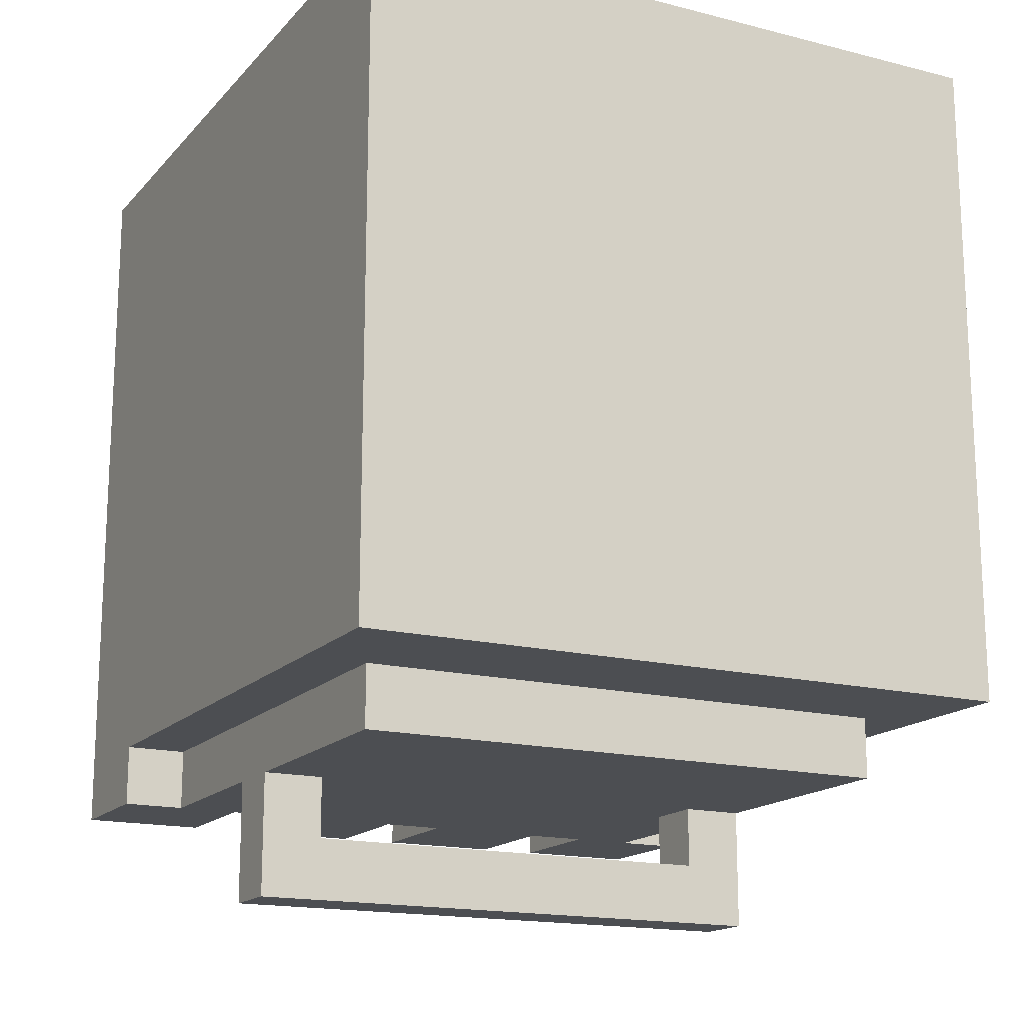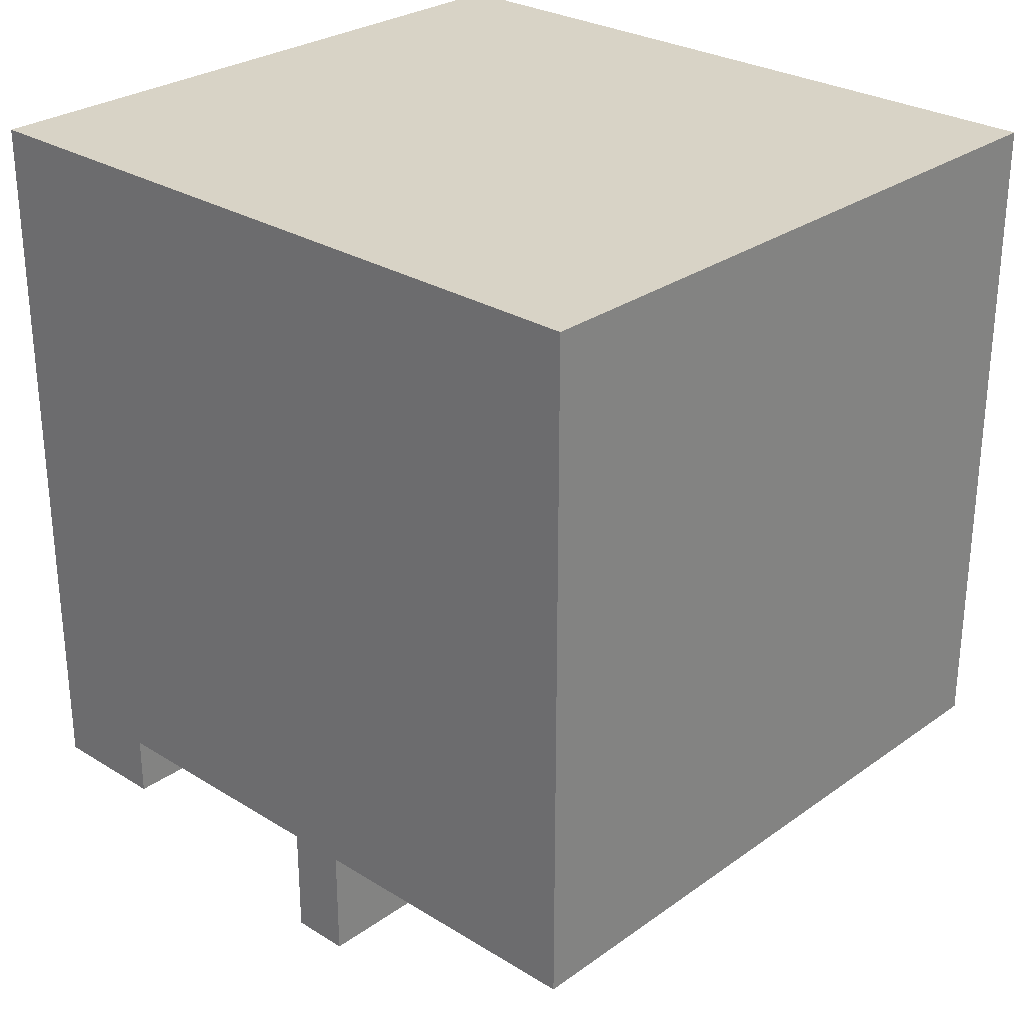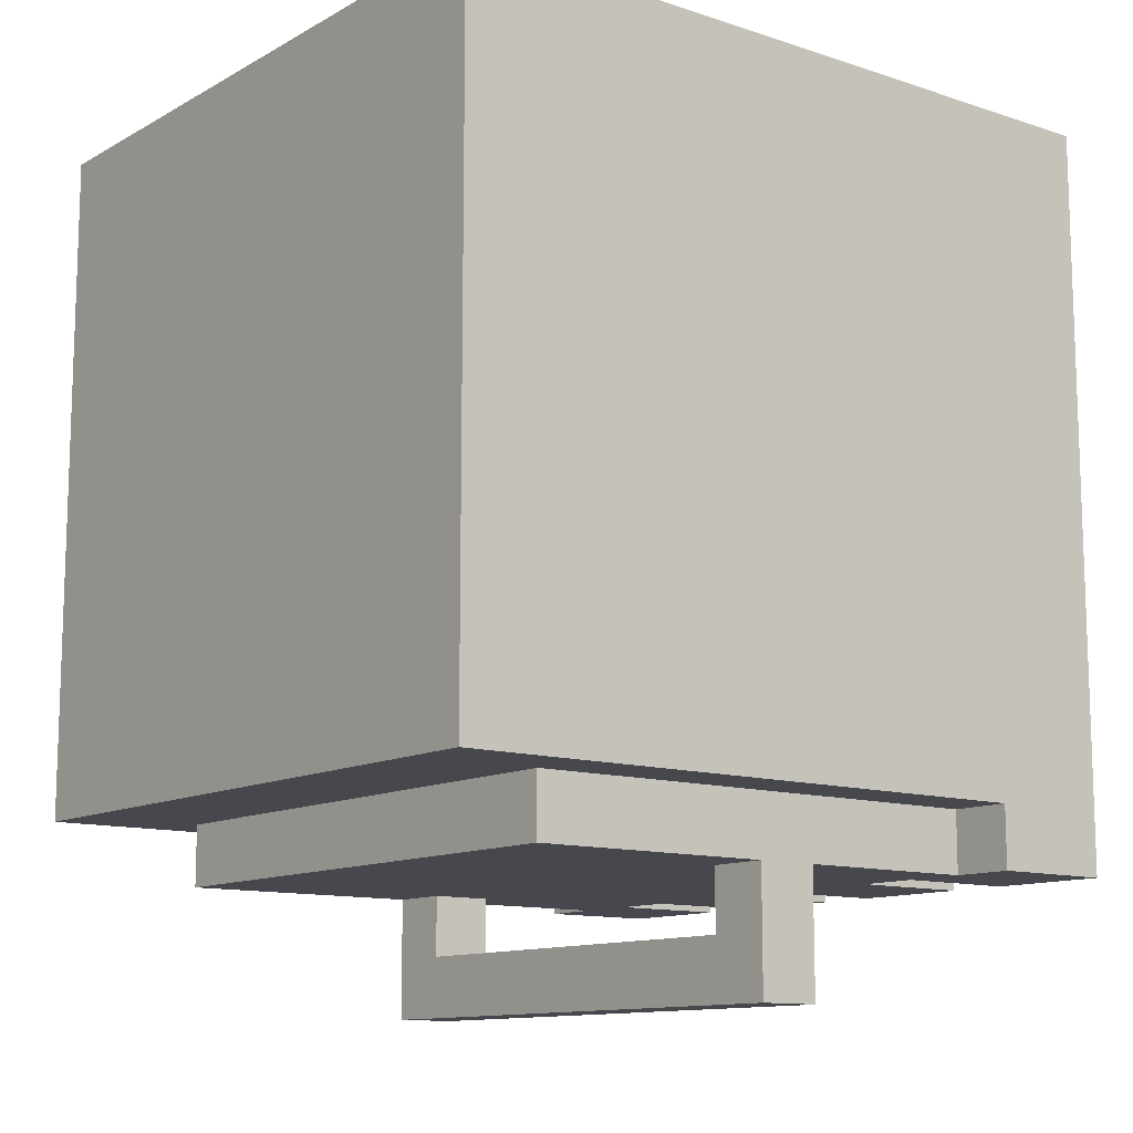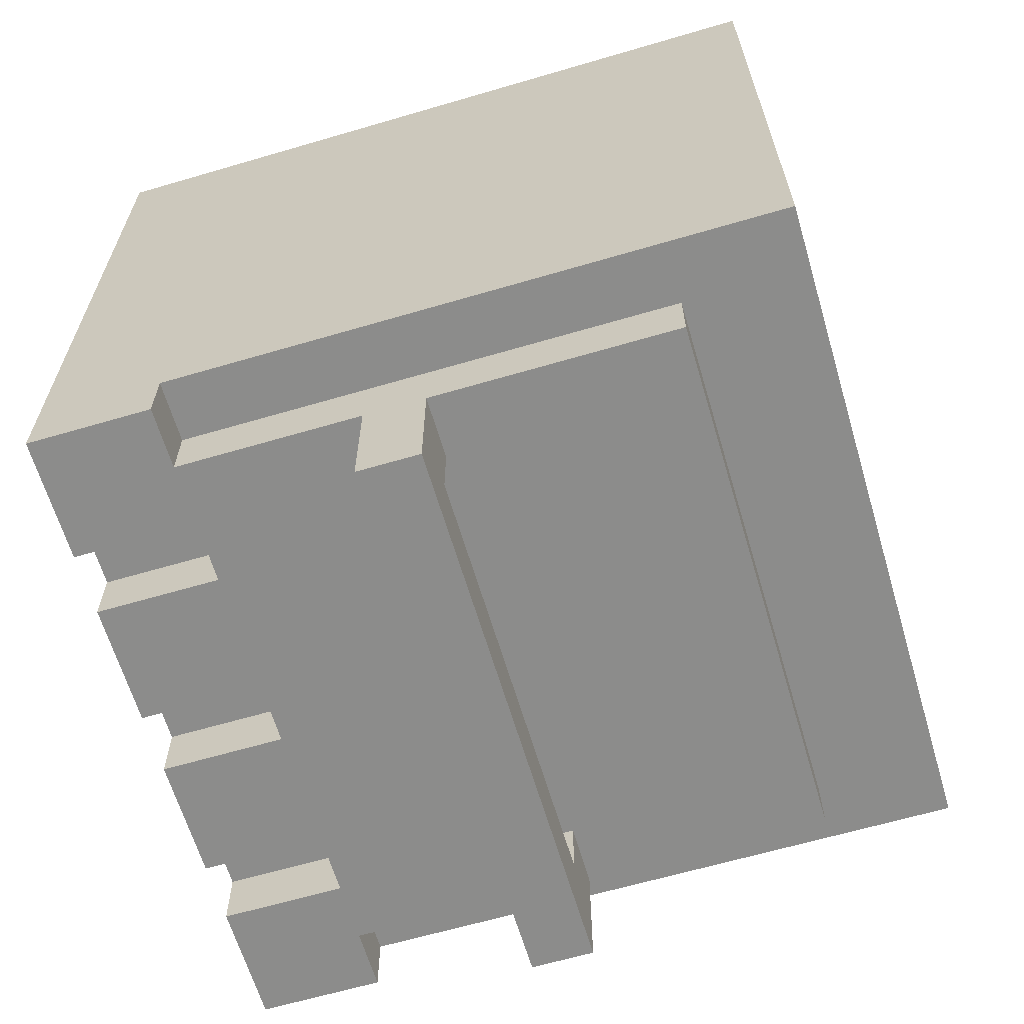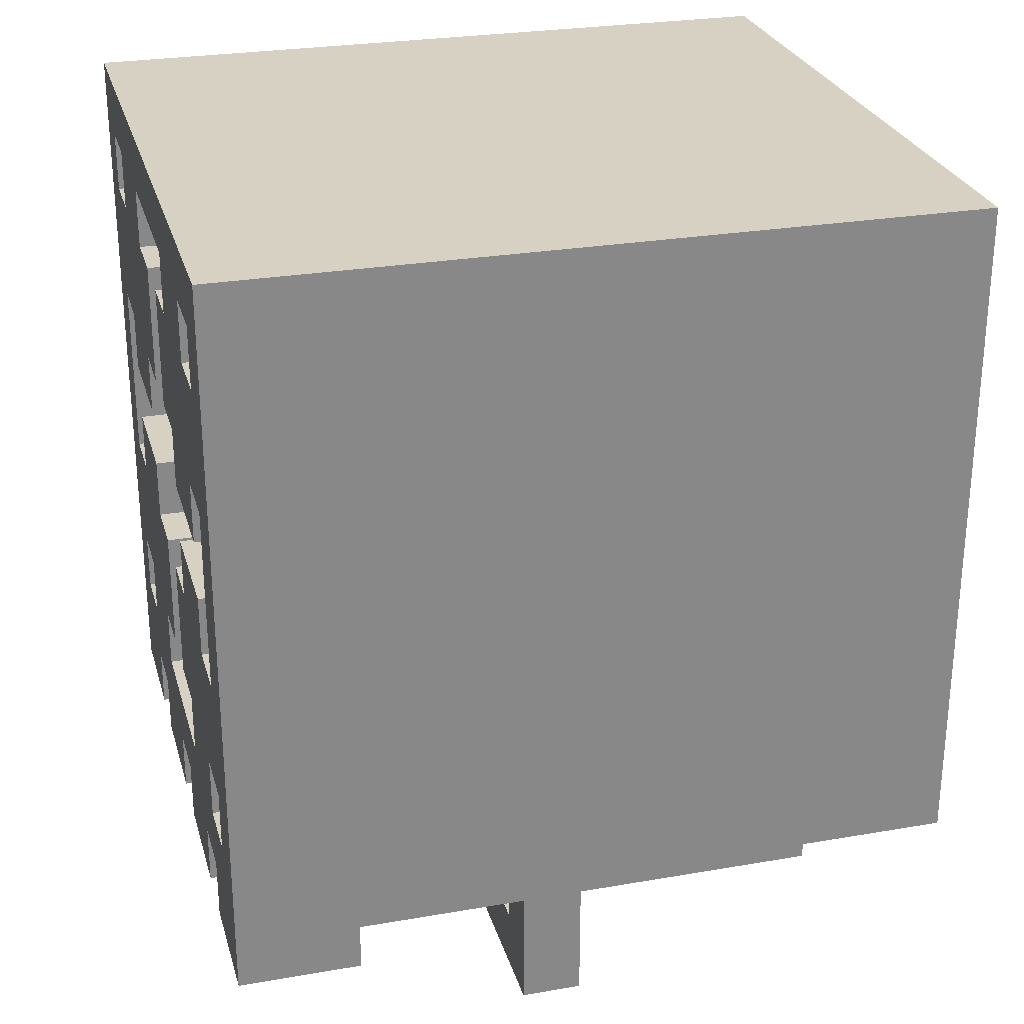
<metadata>
{"format":"obj","ext":"obj","renderer":"f3d","projection":"perspective","resolution":1024,"background":"white","views":[{"elev":-16.5,"azim":-27.3,"up":"+Z"},{"elev":28.0,"azim":-47.0,"up":"+Z"},{"elev":-11.8,"azim":52.1,"up":"+Z"},{"elev":-64.1,"azim":-73.5,"up":"+Z"},{"elev":27.1,"azim":-105.0,"up":"+Z"}]}
</metadata>
<code>
g classic:oven
v -5.5 0 7
v -5.5 0 -4
v -5.5 10 -4
v -5.5 10 -5
v -5.5 12 7
v -5.5 12 -4
v -5.5 12 -5
v -4.5 2 -4
v -4.5 2 -5
v -4.5 6 -5
v -4.5 6 -7
v -4.5 7 -5
v -4.5 7 -7
v -4.5 10 -4
v -4.5 10 -5
v -3.5 11 6
v -3.5 11 5
v -3.5 11 3
v -3.5 11 2
v -3.5 11 1
v -3.5 11 -0
v -3.5 11 -2
v -3.5 11 -3
v -3.5 12 6
v -3.5 12 5
v -3.5 12 3
v -3.5 12 2
v -3.5 12 1
v -3.5 12 -0
v -3.5 12 -2
v -3.5 12 -3
v -2.5 10 -4
v -2.5 10 -5
v -2.5 12 -4
v -2.5 12 -5
v 0.5 10 -4
v 0.5 10 -5
v 0.5 11 5
v 0.5 11 3
v 0.5 11 -0
v 0.5 11 -2
v 0.5 12 5
v 0.5 12 3
v 0.5 12 -0
v 0.5 12 -2
v 0.5 12 -4
v 0.5 12 -5
v 1.5 11 6
v 1.5 11 5
v 1.5 11 3
v 1.5 11 2
v 1.5 11 1
v 1.5 11 -0
v 1.5 11 -2
v 1.5 11 -3
v 1.5 12 6
v 1.5 12 5
v 1.5 12 3
v 1.5 12 2
v 1.5 12 1
v 1.5 12 -0
v 1.5 12 -2
v 1.5 12 -3
v 3.5 6 -5
v 3.5 6 -6
v 3.5 7 -5
v 3.5 7 -6
v 3.5 10 -4
v 3.5 10 -5
v 3.5 12 -4
v 3.5 12 -5
v 4.5 11 6
v 4.5 11 5
v 4.5 11 3
v 4.5 11 -0
v 4.5 11 -2
v 4.5 11 -3
v 4.5 12 6
v 4.5 12 5
v 4.5 12 3
v 4.5 12 -0
v 4.5 12 -2
v 4.5 12 -3
v -4.5 11 6
v -4.5 11 5
v -4.5 11 3
v -4.5 11 -0
v -4.5 11 -2
v -4.5 11 -3
v -4.5 12 6
v -4.5 12 5
v -4.5 12 3
v -4.5 12 -0
v -4.5 12 -2
v -4.5 12 -3
v -3.5 6 -5
v -3.5 6 -6
v -3.5 7 -5
v -3.5 7 -6
v -3.5 10 -4
v -3.5 10 -5
v -3.5 12 -4
v -3.5 12 -5
v -1.5 11 6
v -1.5 11 5
v -1.5 11 3
v -1.5 11 2
v -1.5 11 1
v -1.5 11 -0
v -1.5 11 -2
v -1.5 11 -3
v -1.5 12 6
v -1.5 12 5
v -1.5 12 3
v -1.5 12 2
v -1.5 12 1
v -1.5 12 -0
v -1.5 12 -2
v -1.5 12 -3
v -0.5 10 -4
v -0.5 10 -5
v -0.5 11 5
v -0.5 11 3
v -0.5 11 -0
v -0.5 11 -2
v -0.5 12 5
v -0.5 12 3
v -0.5 12 -0
v -0.5 12 -2
v -0.5 12 -4
v -0.5 12 -5
v 2.5 10 -4
v 2.5 10 -5
v 2.5 12 -4
v 2.5 12 -5
v 3.5 11 6
v 3.5 11 5
v 3.5 11 3
v 3.5 11 2
v 3.5 11 1
v 3.5 11 -0
v 3.5 11 -2
v 3.5 11 -3
v 3.5 12 6
v 3.5 12 5
v 3.5 12 3
v 3.5 12 2
v 3.5 12 1
v 3.5 12 -0
v 3.5 12 -2
v 3.5 12 -3
v 4.5 2 -4
v 4.5 2 -5
v 4.5 6 -5
v 4.5 6 -7
v 4.5 7 -5
v 4.5 7 -7
v 4.5 10 -4
v 4.5 10 -5
v 5.5 0 7
v 5.5 0 -4
v 5.5 10 -4
v 5.5 10 -5
v 5.5 12 7
v 5.5 12 -4
v 5.5 12 -5
v -5.5 0 7
v -5.5 12 7
v 5.5 0 7
v 5.5 12 7
v -4.5 11 5
v -4.5 12 5
v -3.5 11 5
v -3.5 12 5
v -1.5 11 5
v -1.5 12 5
v -0.5 11 5
v -0.5 12 5
v 0.5 11 5
v 0.5 12 5
v 1.5 11 5
v 1.5 12 5
v 3.5 11 5
v 3.5 12 5
v 4.5 11 5
v 4.5 12 5
v -3.5 11 1
v -3.5 12 1
v -1.5 11 1
v -1.5 12 1
v 1.5 11 1
v 1.5 12 1
v 3.5 11 1
v 3.5 12 1
v -4.5 11 -0
v -4.5 12 -0
v -3.5 11 -0
v -3.5 12 -0
v -1.5 11 -0
v -1.5 12 -0
v -0.5 11 -0
v -0.5 12 -0
v 0.5 11 -0
v 0.5 12 -0
v 1.5 11 -0
v 1.5 12 -0
v 3.5 11 -0
v 3.5 12 -0
v 4.5 11 -0
v 4.5 12 -0
v -4.5 11 -3
v -4.5 12 -3
v -3.5 11 -3
v -3.5 12 -3
v -1.5 11 -3
v -1.5 12 -3
v 1.5 11 -3
v 1.5 12 -3
v 3.5 11 -3
v 3.5 12 -3
v 4.5 11 -3
v 4.5 12 -3
v -3.5 6 -6
v -3.5 7 -6
v 3.5 6 -6
v 3.5 7 -6
v -4.5 11 6
v -4.5 12 6
v -3.5 11 6
v -3.5 12 6
v -1.5 11 6
v -1.5 12 6
v 1.5 11 6
v 1.5 12 6
v 3.5 11 6
v 3.5 12 6
v 4.5 11 6
v 4.5 12 6
v -4.5 11 3
v -4.5 12 3
v -3.5 11 3
v -3.5 12 3
v -1.5 11 3
v -1.5 12 3
v -0.5 11 3
v -0.5 12 3
v 0.5 11 3
v 0.5 12 3
v 1.5 11 3
v 1.5 12 3
v 3.5 11 3
v 3.5 12 3
v 4.5 11 3
v 4.5 12 3
v -3.5 11 2
v -3.5 12 2
v -1.5 11 2
v -1.5 12 2
v 1.5 11 2
v 1.5 12 2
v 3.5 11 2
v 3.5 12 2
v -4.5 11 -2
v -4.5 12 -2
v -3.5 11 -2
v -3.5 12 -2
v -1.5 11 -2
v -1.5 12 -2
v -0.5 11 -2
v -0.5 12 -2
v 0.5 11 -2
v 0.5 12 -2
v 1.5 11 -2
v 1.5 12 -2
v 3.5 11 -2
v 3.5 12 -2
v 4.5 11 -2
v 4.5 12 -2
v -5.5 0 -4
v -5.5 10 -4
v -4.5 2 -4
v -4.5 10 -4
v -3.5 10 -4
v -3.5 12 -4
v -2.5 10 -4
v -2.5 12 -4
v -0.5 10 -4
v -0.5 12 -4
v 0.5 10 -4
v 0.5 12 -4
v 2.5 10 -4
v 2.5 12 -4
v 3.5 10 -4
v 3.5 12 -4
v 4.5 2 -4
v 4.5 10 -4
v 5.5 0 -4
v 5.5 10 -4
v -5.5 10 -5
v -5.5 12 -5
v -4.5 2 -5
v -4.5 6 -5
v -4.5 7 -5
v -4.5 10 -5
v -3.5 6 -5
v -3.5 7 -5
v -3.5 10 -5
v -3.5 12 -5
v -2.5 10 -5
v -2.5 12 -5
v -0.5 10 -5
v -0.5 12 -5
v 0.5 10 -5
v 0.5 12 -5
v 2.5 10 -5
v 2.5 12 -5
v 3.5 6 -5
v 3.5 7 -5
v 3.5 10 -5
v 3.5 12 -5
v 4.5 2 -5
v 4.5 6 -5
v 4.5 7 -5
v 4.5 10 -5
v 5.5 10 -5
v 5.5 12 -5
v -4.5 6 -7
v -4.5 7 -7
v 4.5 6 -7
v 4.5 7 -7
v -5.5 0 7
v 5.5 0 7
v -4.5 0 6
v 4.5 0 6
v -4.5 0 -3
v 4.5 0 -3
v -5.5 0 -4
v 5.5 0 -4
v -4.5 2 -4
v 4.5 2 -4
v -4.5 2 -5
v 4.5 2 -5
v -4.5 6 -5
v -3.5 6 -5
v 3.5 6 -5
v 4.5 6 -5
v -3.5 6 -6
v 3.5 6 -6
v -4.5 6 -7
v 4.5 6 -7
v -5.5 10 -4
v -4.5 10 -4
v 4.5 10 -4
v 5.5 10 -4
v -5.5 10 -5
v -4.5 10 -5
v 4.5 10 -5
v 5.5 10 -5
v -4.5 7 -5
v -3.5 7 -5
v 3.5 7 -5
v 4.5 7 -5
v -3.5 7 -6
v 3.5 7 -6
v -4.5 7 -7
v 4.5 7 -7
v -3.5 10 -4
v -2.5 10 -4
v -0.5 10 -4
v 0.5 10 -4
v 2.5 10 -4
v 3.5 10 -4
v -3.5 10 -5
v -2.5 10 -5
v -0.5 10 -5
v 0.5 10 -5
v 2.5 10 -5
v 3.5 10 -5
v -4.5 11 6
v -3.5 11 6
v -1.5 11 6
v 1.5 11 6
v 3.5 11 6
v 4.5 11 6
v -4.5 11 5
v -3.5 11 5
v -1.5 11 5
v -0.5 11 5
v 0.5 11 5
v 1.5 11 5
v 3.5 11 5
v 4.5 11 5
v -4.5 11 3
v -3.5 11 3
v -1.5 11 3
v -0.5 11 3
v 0.5 11 3
v 1.5 11 3
v 3.5 11 3
v 4.5 11 3
v -3.5 11 2
v -1.5 11 2
v 1.5 11 2
v 3.5 11 2
v -3.5 11 1
v -1.5 11 1
v 1.5 11 1
v 3.5 11 1
v -4.5 11 -0
v -3.5 11 -0
v -1.5 11 -0
v -0.5 11 -0
v 0.5 11 -0
v 1.5 11 -0
v 3.5 11 -0
v 4.5 11 -0
v -4.5 11 -2
v -3.5 11 -2
v -1.5 11 -2
v -0.5 11 -2
v 0.5 11 -2
v 1.5 11 -2
v 3.5 11 -2
v 4.5 11 -2
v -4.5 11 -3
v -3.5 11 -3
v -1.5 11 -3
v 1.5 11 -3
v 3.5 11 -3
v 4.5 11 -3
v -5.5 12 7
v 5.5 12 7
v -4.5 12 6
v -3.5 12 6
v -1.5 12 6
v 1.5 12 6
v 3.5 12 6
v 4.5 12 6
v -4.5 12 5
v -3.5 12 5
v -1.5 12 5
v -0.5 12 5
v 0.5 12 5
v 1.5 12 5
v 3.5 12 5
v 4.5 12 5
v -4.5 12 3
v -3.5 12 3
v -1.5 12 3
v -0.5 12 3
v 0.5 12 3
v 1.5 12 3
v 3.5 12 3
v 4.5 12 3
v -3.5 12 2
v -1.5 12 2
v 1.5 12 2
v 3.5 12 2
v -3.5 12 1
v -1.5 12 1
v 1.5 12 1
v 3.5 12 1
v -4.5 12 -0
v -3.5 12 -0
v -1.5 12 -0
v -0.5 12 -0
v 0.5 12 -0
v 1.5 12 -0
v 3.5 12 -0
v 4.5 12 -0
v -4.5 12 -2
v -3.5 12 -2
v -1.5 12 -2
v -0.5 12 -2
v 0.5 12 -2
v 1.5 12 -2
v 3.5 12 -2
v 4.5 12 -2
v -4.5 12 -3
v -3.5 12 -3
v -1.5 12 -3
v 1.5 12 -3
v 3.5 12 -3
v 4.5 12 -3
v -5.5 12 -4
v -3.5 12 -4
v -2.5 12 -4
v -0.5 12 -4
v 0.5 12 -4
v 2.5 12 -4
v 3.5 12 -4
v 5.5 12 -4
v -5.5 12 -5
v -3.5 12 -5
v -2.5 12 -5
v -0.5 12 -5
v 0.5 12 -5
v 2.5 12 -5
v 3.5 12 -5
v 5.5 12 -5
f 3 2 1
f 5 3 1
f 6 4 3
f 6 3 5
f 7 4 6
f 10 9 8
f 12 10 8
f 12 11 10
f 13 11 12
f 14 12 8
f 15 12 14
f 24 17 16
f 25 17 24
f 26 19 18
f 27 19 26
f 28 21 20
f 29 21 28
f 30 23 22
f 31 23 30
f 34 33 32
f 35 33 34
f 42 39 38
f 43 39 42
f 44 41 40
f 45 41 44
f 46 37 36
f 47 37 46
f 56 49 48
f 57 49 56
f 58 51 50
f 59 51 58
f 60 53 52
f 61 53 60
f 62 55 54
f 63 55 62
f 66 65 64
f 67 65 66
f 70 69 68
f 71 69 70
f 78 73 72
f 79 73 78
f 80 75 74
f 81 75 80
f 82 77 76
f 83 77 82
f 84 85 90
f 90 85 91
f 86 87 92
f 92 87 93
f 88 89 94
f 94 89 95
f 96 97 98
f 98 97 99
f 100 101 102
f 102 101 103
f 104 105 112
f 112 105 113
f 106 107 114
f 114 107 115
f 108 109 116
f 116 109 117
f 110 111 118
f 118 111 119
f 122 123 126
f 126 123 127
f 124 125 128
f 128 125 129
f 120 121 130
f 130 121 131
f 132 133 134
f 134 133 135
f 136 137 144
f 144 137 145
f 138 139 146
f 146 139 147
f 140 141 148
f 148 141 149
f 142 143 150
f 150 143 151
f 152 153 154
f 152 154 156
f 154 155 156
f 156 155 157
f 152 156 158
f 158 156 159
f 160 161 162
f 160 162 164
f 162 163 165
f 164 162 165
f 165 163 166
f 169 168 167
f 170 168 169
f 173 172 171
f 174 172 173
f 177 176 175
f 178 176 177
f 181 180 179
f 182 180 181
f 185 184 183
f 186 184 185
f 189 188 187
f 190 188 189
f 193 192 191
f 194 192 193
f 197 196 195
f 198 196 197
f 201 200 199
f 202 200 201
f 205 204 203
f 206 204 205
f 209 208 207
f 210 208 209
f 213 212 211
f 214 212 213
f 217 216 215
f 218 216 217
f 221 220 219
f 222 220 221
f 225 224 223
f 226 224 225
f 227 228 229
f 229 228 230
f 231 232 233
f 233 232 234
f 235 236 237
f 237 236 238
f 239 240 241
f 241 240 242
f 243 244 245
f 245 244 246
f 247 248 249
f 249 248 250
f 251 252 253
f 253 252 254
f 255 256 257
f 257 256 258
f 259 260 261
f 261 260 262
f 263 264 265
f 265 264 266
f 267 268 269
f 269 268 270
f 271 272 273
f 273 272 274
f 275 276 277
f 277 276 278
f 279 280 281
f 281 280 282
f 283 284 285
f 285 284 286
f 287 288 289
f 289 288 290
f 291 292 293
f 293 292 294
f 279 281 295
f 279 295 297
f 295 296 297
f 297 296 298
f 299 300 304
f 301 302 305
f 303 304 306
f 304 300 307
f 306 304 307
f 307 300 308
f 305 306 309
f 306 307 309
f 305 309 311
f 309 310 311
f 311 310 312
f 305 311 313
f 305 313 315
f 313 314 315
f 315 314 316
f 301 305 317
f 305 315 317
f 317 315 318
f 318 315 319
f 301 317 321
f 321 317 322
f 318 319 323
f 319 320 324
f 323 319 324
f 324 320 325
f 325 320 326
f 327 328 329
f 329 328 330
f 333 332 331
f 334 332 333
f 335 333 331
f 335 334 333
f 336 332 334
f 336 334 335
f 337 335 331
f 337 336 335
f 338 332 336
f 338 336 337
f 341 340 339
f 342 340 341
f 347 344 343
f 348 346 345
f 349 347 343
f 349 348 347
f 350 346 348
f 350 348 349
f 355 352 351
f 356 352 355
f 357 354 353
f 358 354 357
f 359 360 363
f 361 362 364
f 359 363 365
f 363 364 365
f 364 362 366
f 365 364 366
f 367 368 373
f 373 368 374
f 369 370 375
f 375 370 376
f 371 372 377
f 377 372 378
f 379 380 385
f 385 380 386
f 381 382 387
f 387 382 388
f 388 382 389
f 389 382 390
f 383 384 391
f 391 384 392
f 388 389 396
f 396 389 397
f 393 394 401
f 395 396 402
f 396 397 402
f 397 398 402
f 402 398 403
f 399 400 404
f 402 403 405
f 403 404 405
f 393 401 405
f 401 402 405
f 405 404 406
f 406 404 407
f 404 400 408
f 407 404 408
f 393 405 409
f 409 405 410
f 406 407 411
f 411 407 412
f 412 407 413
f 413 407 414
f 408 400 415
f 415 400 416
f 412 413 420
f 420 413 421
f 417 418 425
f 425 418 426
f 419 420 427
f 420 421 427
f 421 422 427
f 427 422 428
f 423 424 429
f 429 424 430
f 431 432 433
f 433 432 434
f 434 432 435
f 435 432 436
f 436 432 437
f 437 432 438
f 431 433 439
f 434 435 440
f 440 435 441
f 436 437 444
f 444 437 445
f 438 432 446
f 441 442 447
f 431 439 447
f 439 440 447
f 440 441 447
f 447 442 448
f 448 442 449
f 449 442 450
f 444 445 451
f 445 446 451
f 443 444 451
f 451 446 452
f 452 446 453
f 446 432 454
f 453 446 454
f 448 449 455
f 455 449 456
f 452 453 457
f 457 453 458
f 431 447 463
f 459 460 464
f 464 460 465
f 461 462 468
f 468 462 469
f 454 432 470
f 465 466 471
f 431 463 471
f 463 464 471
f 464 465 471
f 471 466 472
f 472 466 473
f 473 466 474
f 468 469 475
f 467 468 475
f 469 470 475
f 475 470 476
f 476 470 477
f 470 432 478
f 477 470 478
f 431 471 479
f 472 473 480
f 480 473 481
f 476 477 482
f 482 477 483
f 478 432 484
f 482 483 485
f 483 484 485
f 431 479 485
f 480 481 485
f 481 482 485
f 479 480 485
f 485 484 486
f 486 484 487
f 487 484 488
f 488 484 489
f 489 484 490
f 490 484 491
f 484 432 492
f 491 484 492
f 485 486 493
f 493 486 494
f 487 488 495
f 495 488 496
f 489 490 497
f 497 490 498
f 491 492 499
f 499 492 500

</code>
